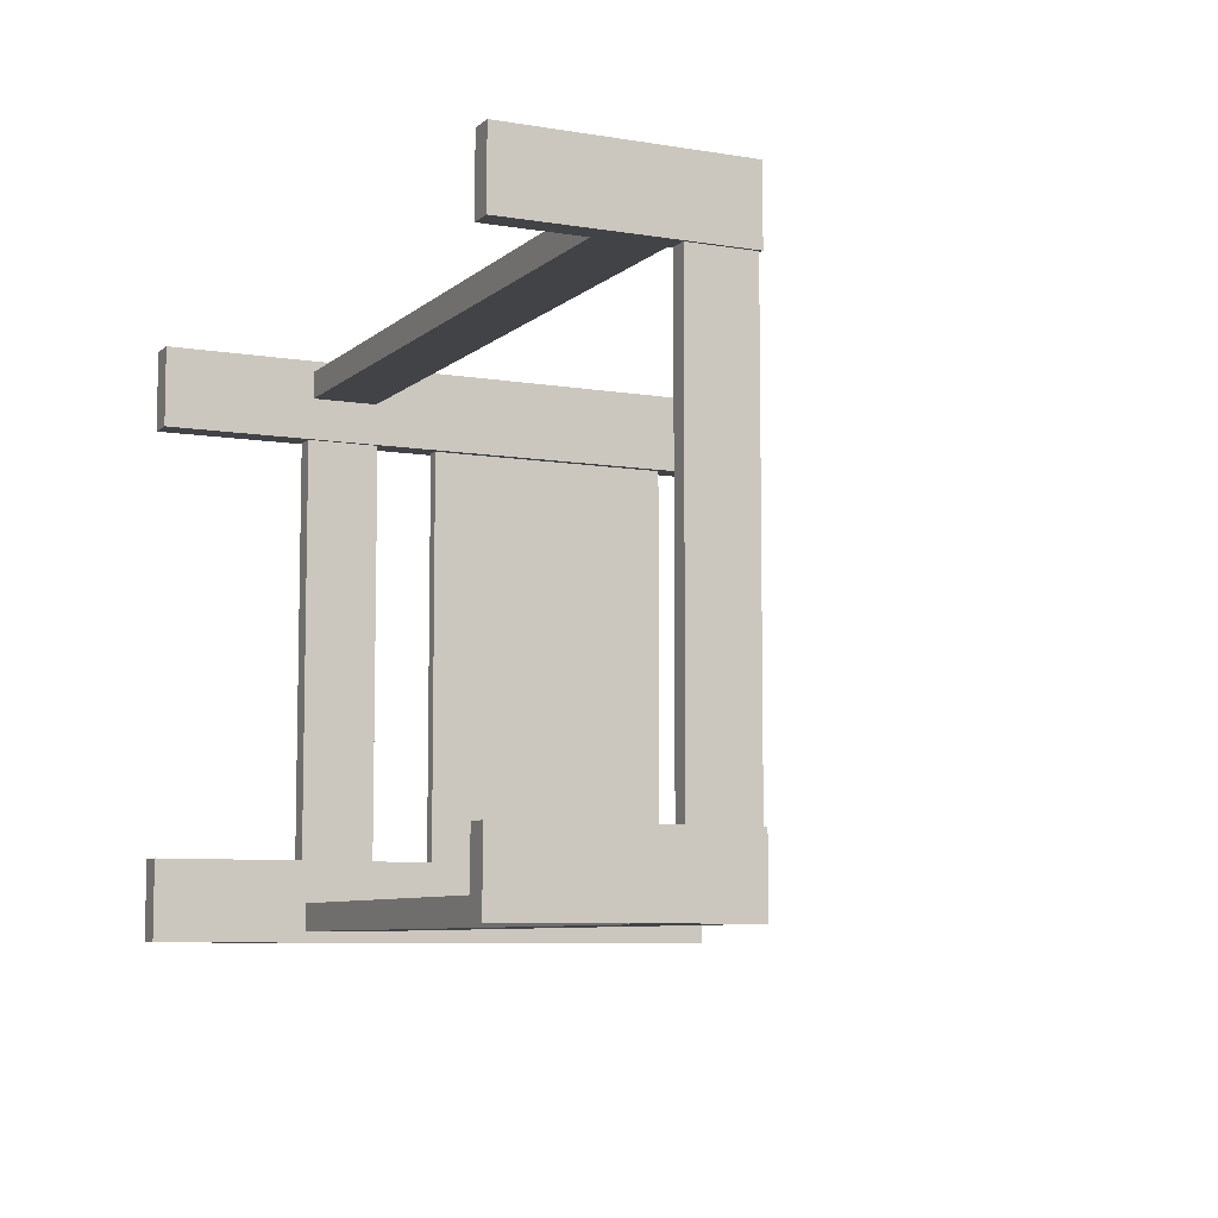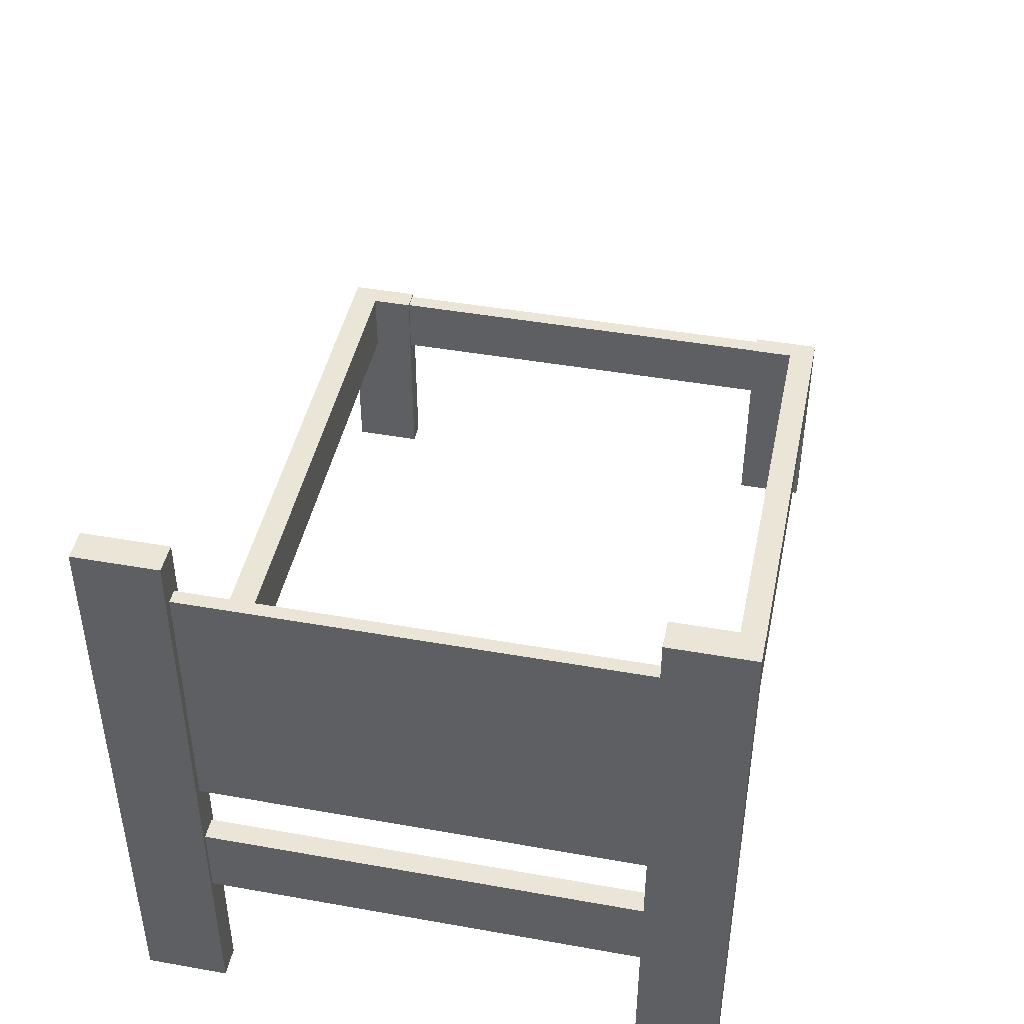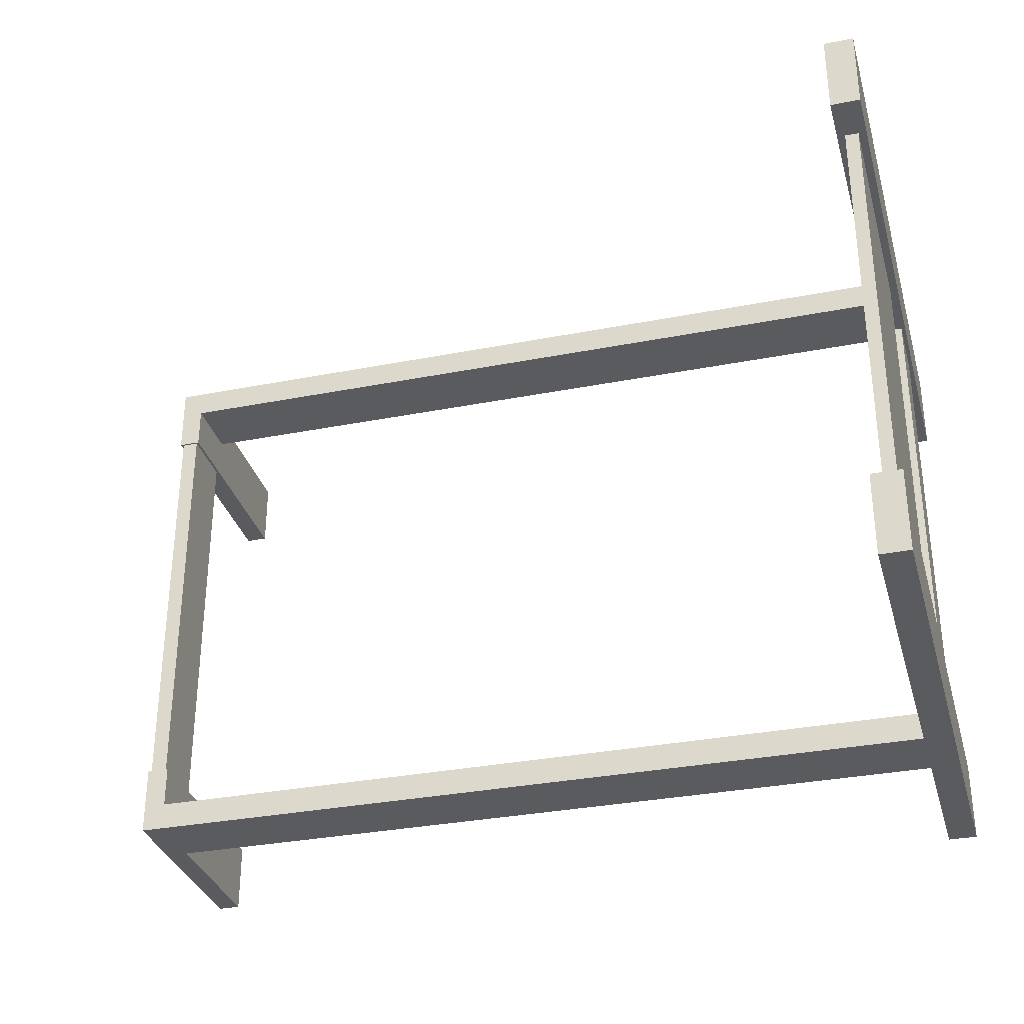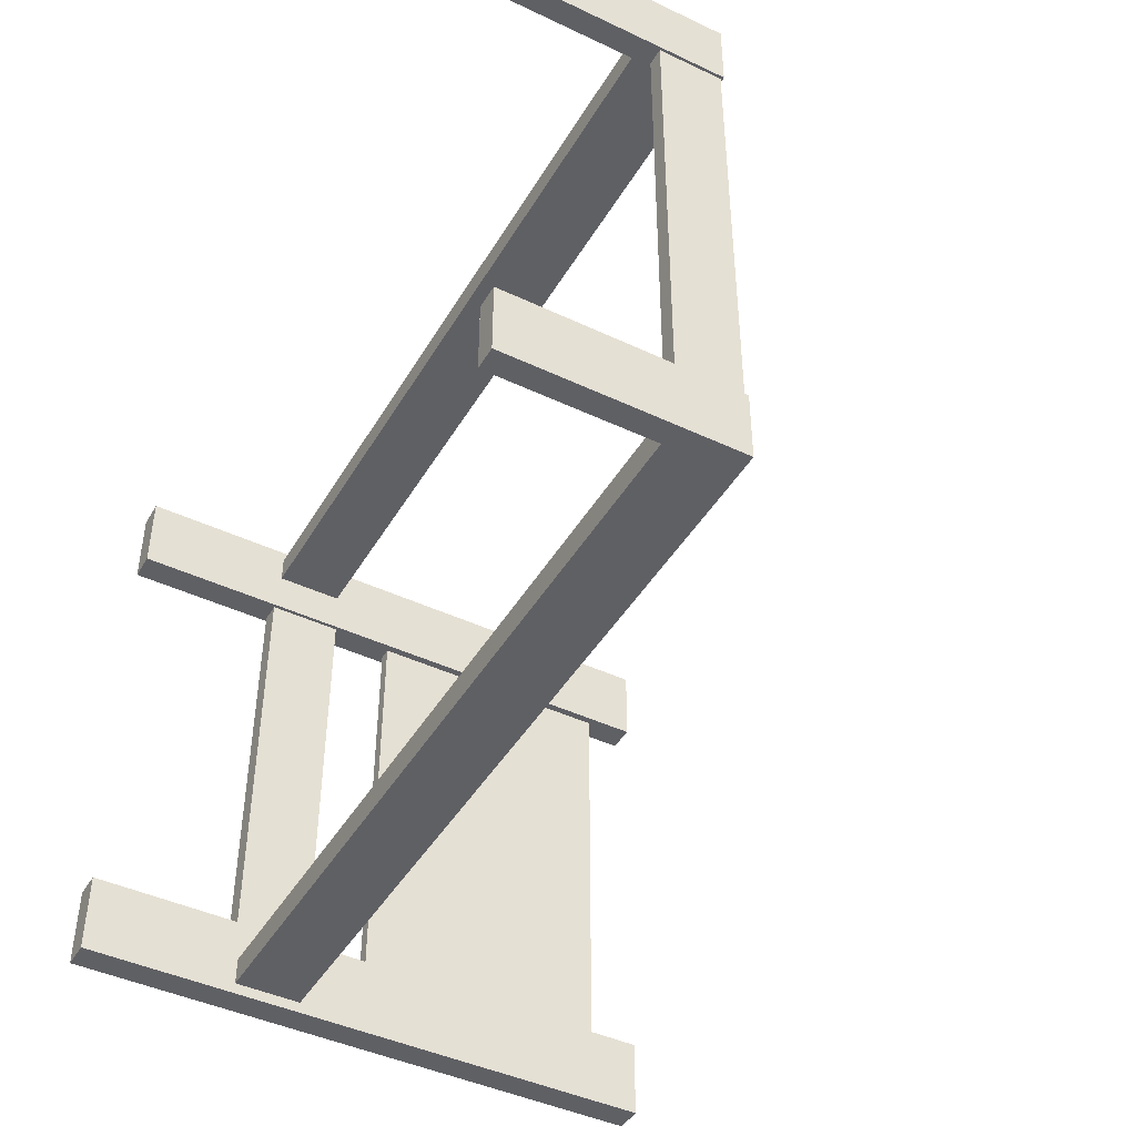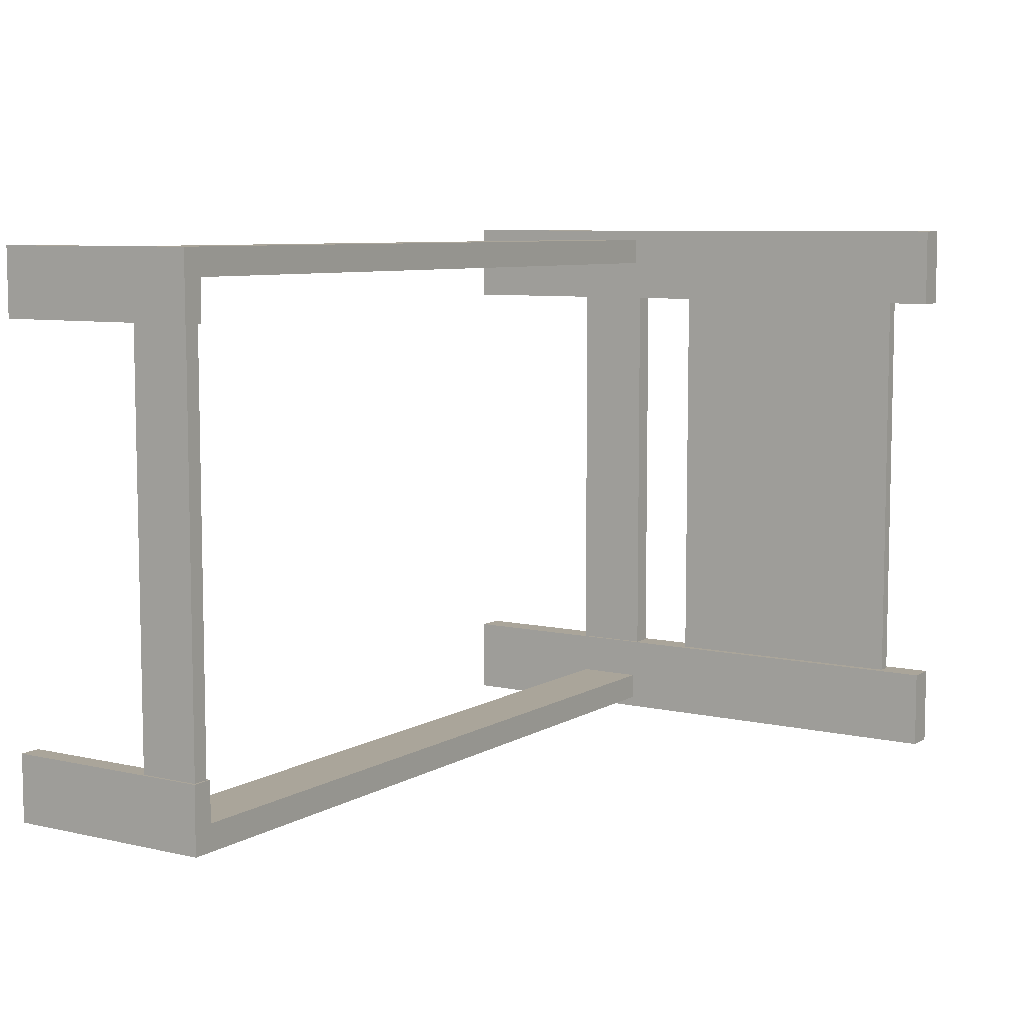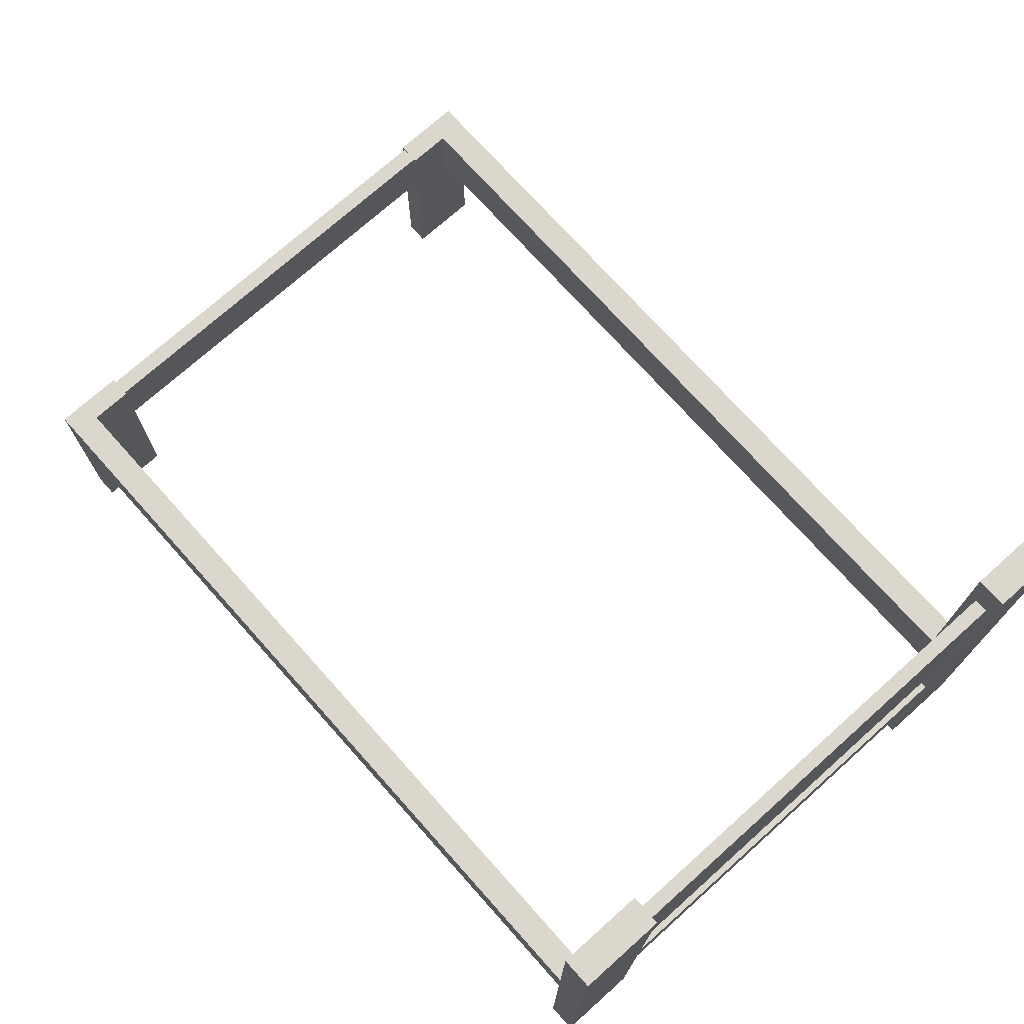
<metadata>
{"format":"obj","ext":"obj","renderer":"f3d","projection":"perspective","resolution":1024,"background":"white","views":[{"elev":-7.5,"azim":64.6,"up":"+Z"},{"elev":44.4,"azim":-78.3,"up":"+Y"},{"elev":-32.7,"azim":-164.8,"up":"+Z"},{"elev":-44.2,"azim":61.1,"up":"+Z"},{"elev":7.6,"azim":122.7,"up":"+Z"},{"elev":73.4,"azim":-131.8,"up":"+Y"}]}
</metadata>
<code>
o cama2_Cube.010
v -43.03 -16.58 -47.9
v -43.03 2.768 -47.9
v -43.96 -16.58 -47.9
v -43.96 2.768 -47.9
v -43.03 -16.58 -50.53
v -43.03 2.768 -50.53
v -43.96 -16.58 -50.53
v -43.96 2.768 -50.53
v -43.03 -11.57 -48.27
v -43.96 -11.93 -47.9
v -43.96 -11.93 -50.53
v -43.03 -11.57 -49.16
v -43.03 -9.372 -48.27
v -43.96 -9.008 -47.9
v -43.96 -9.008 -50.53
v -43.03 -9.372 -49.16
v -43.03 -7.294 -47.9
v -43.96 -7.294 -47.9
v -43.71 -7.141 -50.53
v -43.28 -7.141 -50.53
v -43.03 1.416 -47.9
v -43.96 1.416 -47.9
v -43.71 1.263 -50.53
v -43.28 1.263 -50.53
v -43.03 -9.008 -50.53
v -43.03 -11.93 -50.53
v -43.03 -11.93 -47.9
v -43.03 -9.008 -47.9
v -16.99 -9.372 -49.16
v -16.99 -11.57 -49.16
v -16.99 -11.57 -48.27
v -16.99 -9.372 -48.27
v -16.28 -9.372 -49.16
v -16.28 -11.57 -49.16
v -16.28 -11.57 -48.27
v -16.28 -9.372 -48.27
v -16.99 -16.58 -49.16
v -16.99 -16.58 -48.27
v -16.28 -16.58 -49.16
v -16.28 -16.58 -48.27
v -16.91 -9.435 -50.53
v -16.91 -11.48 -50.53
v -16.37 -9.435 -50.53
v -16.37 -11.48 -50.53
v -16.28 -16.58 -50.53
v -16.99 -16.58 -50.53
v -16.99 -9.372 -50.53
v -16.99 -11.57 -50.53
v -16.28 -9.372 -50.53
v -16.28 -11.57 -50.53
v -43.96 1.416 -50.53
v -43.96 -7.294 -50.53
v -43.03 1.416 -50.53
v -43.03 -7.294 -50.53
v -43.03 -16.58 -66.97
v -43.03 2.768 -66.97
v -43.96 -16.58 -66.97
v -43.96 2.768 -66.97
v -43.03 -16.58 -64.34
v -43.03 2.768 -64.34
v -43.96 -16.58 -64.34
v -43.96 2.768 -64.34
v -43.03 -11.57 -66.61
v -43.96 -11.93 -66.97
v -43.84 -11.68 -64.34
v -43.03 -11.57 -65.71
v -43.03 -9.372 -66.61
v -43.96 -9.008 -66.97
v -43.84 -9.259 -64.34
v -43.03 -9.372 -65.71
v -43.03 -7.294 -66.97
v -43.96 -7.294 -66.97
v -43.71 -7.141 -64.34
v -43.28 -7.141 -64.34
v -43.03 1.416 -66.97
v -43.96 1.416 -66.97
v -43.71 1.263 -64.34
v -43.28 1.263 -64.34
v -43.16 -9.259 -64.34
v -43.16 -11.68 -64.34
v -43.03 -11.93 -66.97
v -43.03 -9.008 -66.97
v -16.99 -9.372 -65.71
v -16.99 -11.57 -65.71
v -16.99 -11.57 -66.61
v -16.99 -9.372 -66.61
v -16.28 -9.372 -65.71
v -16.28 -11.57 -65.71
v -16.28 -11.57 -66.61
v -16.28 -9.372 -66.61
v -16.99 -16.58 -65.71
v -16.99 -16.58 -66.61
v -16.28 -16.58 -65.71
v -16.28 -16.58 -66.61
v -16.91 -9.435 -64.35
v -16.91 -11.48 -64.35
v -16.37 -9.435 -64.35
v -16.37 -11.48 -64.35
v -16.28 -16.58 -64.35
v -16.99 -16.58 -64.35
v -16.99 -9.372 -64.35
v -16.99 -11.57 -64.35
v -16.28 -9.372 -64.35
v -16.28 -11.57 -64.35
v -43.96 1.416 -64.34
v -43.96 -7.294 -64.34
v -43.03 1.416 -64.34
v -43.03 -7.294 -64.34
v -43.96 -9.008 -64.34
v -43.96 -11.93 -64.34
v -43.03 -9.008 -64.34
v -43.03 -11.93 -64.34
v -43.03 -16.58 -66.97
v -43.03 2.768 -66.97
v -43.96 -16.58 -66.97
v -43.96 2.768 -66.97
v -43.03 -16.58 -64.34
v -43.03 2.768 -64.34
v -43.96 -16.58 -64.34
v -43.96 2.768 -64.34
v -43.03 -11.57 -66.61
v -43.96 -11.93 -66.97
v -43.96 -11.93 -64.34
v -43.03 -11.57 -65.71
v -43.03 -9.372 -66.61
v -43.96 -9.008 -66.97
v -43.96 -9.008 -64.34
v -43.03 -9.372 -65.71
v -43.03 -7.294 -66.97
v -43.96 -7.294 -66.97
v -43.71 -7.141 -64.34
v -43.28 -7.141 -64.34
v -43.03 1.416 -66.97
v -43.96 1.416 -66.97
v -43.71 1.263 -64.34
v -43.28 1.263 -64.34
v -43.03 -9.008 -64.34
v -43.03 -11.93 -64.34
v -43.03 -11.93 -66.97
v -43.03 -9.008 -66.97
v -16.99 -9.372 -65.71
v -16.99 -11.57 -65.71
v -16.99 -11.57 -66.61
v -16.99 -9.372 -66.61
v -16.28 -9.372 -65.71
v -16.28 -11.57 -65.71
v -16.28 -11.57 -66.61
v -16.28 -9.372 -66.61
v -16.99 -16.58 -65.71
v -16.99 -16.58 -66.61
v -16.28 -16.58 -65.71
v -16.28 -16.58 -66.61
v -16.91 -9.435 -64.35
v -16.91 -11.48 -64.35
v -16.37 -9.435 -64.35
v -16.37 -11.48 -64.35
v -16.28 -16.58 -64.35
v -16.99 -16.58 -64.35
v -16.99 -9.372 -64.35
v -16.99 -11.57 -64.35
v -16.28 -9.372 -64.35
v -16.28 -11.57 -64.35
v -43.96 1.416 -64.34
v -43.96 -7.294 -64.34
v -43.03 1.416 -64.34
v -43.03 -7.294 -64.34
v -43.03 -16.58 -47.9
v -43.03 2.768 -47.9
v -43.96 -16.58 -47.9
v -43.96 2.768 -47.9
v -43.03 -16.58 -50.53
v -43.03 2.768 -50.53
v -43.96 -16.58 -50.53
v -43.96 2.768 -50.53
v -43.03 -11.57 -48.27
v -43.96 -11.93 -47.9
v -43.84 -11.68 -50.53
v -43.03 -11.57 -49.16
v -43.03 -9.372 -48.27
v -43.96 -9.008 -47.9
v -43.84 -9.259 -50.53
v -43.03 -9.372 -49.16
v -43.03 -7.294 -47.9
v -43.96 -7.294 -47.9
v -43.71 -7.141 -50.53
v -43.28 -7.141 -50.53
v -43.03 1.416 -47.9
v -43.96 1.416 -47.9
v -43.71 1.263 -50.53
v -43.28 1.263 -50.53
v -43.16 -9.259 -50.53
v -43.16 -11.68 -50.53
v -43.03 -11.93 -47.9
v -43.03 -9.008 -47.9
v -16.99 -9.372 -49.16
v -16.99 -11.57 -49.16
v -16.99 -11.57 -48.27
v -16.99 -9.372 -48.27
v -16.28 -9.372 -49.16
v -16.28 -11.57 -49.16
v -16.28 -11.57 -48.27
v -16.28 -9.372 -48.27
v -16.99 -16.58 -49.16
v -16.99 -16.58 -48.27
v -16.28 -16.58 -49.16
v -16.28 -16.58 -48.27
v -16.91 -9.435 -50.53
v -16.91 -11.48 -50.53
v -16.37 -9.435 -50.53
v -16.37 -11.48 -50.53
v -16.28 -16.58 -50.53
v -16.99 -16.58 -50.53
v -16.99 -9.372 -50.53
v -16.99 -11.57 -50.53
v -16.28 -9.372 -50.53
v -16.28 -11.57 -50.53
v -43.96 1.416 -50.53
v -43.96 -7.294 -50.53
v -43.03 1.416 -50.53
v -43.03 -7.294 -50.53
v -43.96 -9.008 -50.53
v -43.96 -11.93 -50.53
v -43.03 -9.008 -50.53
v -43.03 -11.93 -50.53
f 21 2 4 22
f 22 4 8 51
f 51 8 6 53
f 53 6 2 21
f 3 7 5 1
f 8 4 2 6
f 5 26 27 1
f 7 11 26 5
f 3 10 11 7
f 1 27 10 3
f 11 15 25 26
f 10 14 15 11
f 27 28 14 10
f 25 54 17 28
f 15 52 54 25
f 14 18 52 15
f 28 17 18 14
f 54 53 21 17
f 18 22 51 52
f 17 21 22 18
f 16 12 26 25
f 12 9 27 26
f 9 13 28 27
f 13 16 25 28
f 34 33 36 35
f 30 29 47 48
f 40 35 31 38
f 34 39 45 50
f 38 37 39 40
f 34 35 40 39
f 31 30 37 38
f 41 43 97 95
f 48 50 45 46
f 32 31 35 36
f 37 30 48 46
f 39 37 46 45
f 32 36 33 29
f 33 34 50 49
f 49 47 29 33
f 41 42 48 47
f 44 43 49 50
f 43 41 47 49
f 42 44 50 48
f 42 41 95 96
f 44 42 96 98
f 43 44 98 97
f 23 19 52 51
f 20 24 53 54
f 19 20 54 52
f 24 23 51 53
f 9 31 32 13
f 13 32 29 16
f 12 16 29 30
f 12 30 31 9
f 75 76 58 56
f 76 105 62 58
f 105 107 60 62
f 107 75 56 60
f 57 55 59 61
f 62 60 56 58
f 59 55 81 112
f 61 59 112 110
f 57 61 110 64
f 55 57 64 81
f 64 110 109 68
f 81 64 68 82
f 111 82 71 108
f 109 111 108 106
f 68 109 106 72
f 82 68 72 71
f 108 71 75 107
f 74 20 19 73
f 72 106 105 76
f 71 72 76 75
f 70 111 112 66
f 66 112 81 63
f 63 81 82 67
f 67 82 111 70
f 88 89 90 87
f 84 102 101 83
f 94 92 85 89
f 88 104 99 93
f 92 94 93 91
f 88 93 94 89
f 85 92 91 84
f 102 100 99 104
f 86 90 89 85
f 91 100 102 84
f 93 99 100 91
f 86 83 87 90
f 87 103 104 88
f 103 87 83 101
f 95 101 102 96
f 98 104 103 97
f 97 103 101 95
f 96 102 104 98
f 96 98 97 95
f 77 105 106 73
f 74 108 107 78
f 73 106 108 74
f 78 107 105 77
f 19 20 24 23
f 73 19 23 77
f 77 23 24 78
f 78 24 20 74
f 67 86 85 63
f 63 85 84 66
f 70 83 86 67
f 70 66 84 83
f 65 69 109 110
f 79 80 112 111
f 80 65 110 112
f 69 79 111 109
f 133 134 116 114
f 134 163 120 116
f 163 165 118 120
f 165 133 114 118
f 115 113 117 119
f 120 118 114 116
f 117 113 139 138
f 119 117 138 123
f 115 119 123 122
f 113 115 122 139
f 123 138 137 127
f 122 123 127 126
f 139 122 126 140
f 137 140 129 166
f 127 137 166 164
f 126 127 164 130
f 140 126 130 129
f 166 129 133 165
f 130 164 163 134
f 129 130 134 133
f 128 137 138 124
f 124 138 139 121
f 121 139 140 125
f 125 140 137 128
f 146 147 148 145
f 142 160 159 141
f 152 150 143 147
f 146 162 157 151
f 150 152 151 149
f 146 151 152 147
f 143 150 149 142
f 153 207 209 155
f 160 158 157 162
f 144 148 147 143
f 149 158 160 142
f 151 157 158 149
f 144 141 145 148
f 145 161 162 146
f 161 145 141 159
f 153 159 160 154
f 156 162 161 155
f 155 161 159 153
f 154 160 162 156
f 154 208 207 153
f 156 210 208 154
f 155 209 210 156
f 135 163 164 131
f 132 166 165 136
f 131 164 166 132
f 136 165 163 135
f 121 125 144 143
f 125 128 141 144
f 124 142 141 128
f 124 121 143 142
f 187 168 170 188
f 188 170 174 217
f 217 174 172 219
f 219 172 168 187
f 169 173 171 167
f 174 170 168 172
f 171 224 193 167
f 173 222 224 171
f 169 176 222 173
f 167 193 176 169
f 191 79 69 181
f 176 180 221 222
f 193 194 180 176
f 223 220 183 194
f 221 218 220 223
f 180 184 218 221
f 194 183 184 180
f 220 219 187 183
f 186 185 131 132
f 184 188 217 218
f 183 187 188 184
f 182 178 224 223
f 178 175 193 224
f 175 179 194 193
f 179 182 223 194
f 200 199 202 201
f 196 195 213 214
f 206 201 197 204
f 200 205 211 216
f 204 203 205 206
f 200 201 206 205
f 197 196 203 204
f 214 216 211 212
f 198 197 201 202
f 203 196 214 212
f 205 203 212 211
f 198 202 199 195
f 199 200 216 215
f 215 213 195 199
f 207 208 214 213
f 210 209 215 216
f 209 207 213 215
f 208 210 216 214
f 208 207 209 210
f 189 185 218 217
f 186 190 219 220
f 185 186 220 218
f 190 189 217 219
f 131 135 136 132
f 185 189 135 131
f 189 190 136 135
f 190 186 132 136
f 179 175 197 198
f 175 178 196 197
f 182 179 198 195
f 182 195 196 178
f 177 222 221 181
f 191 223 224 192
f 192 224 222 177
f 181 221 223 191
f 65 69 79 80
f 192 80 79 191
f 177 65 80 192
f 181 69 65 177

</code>
